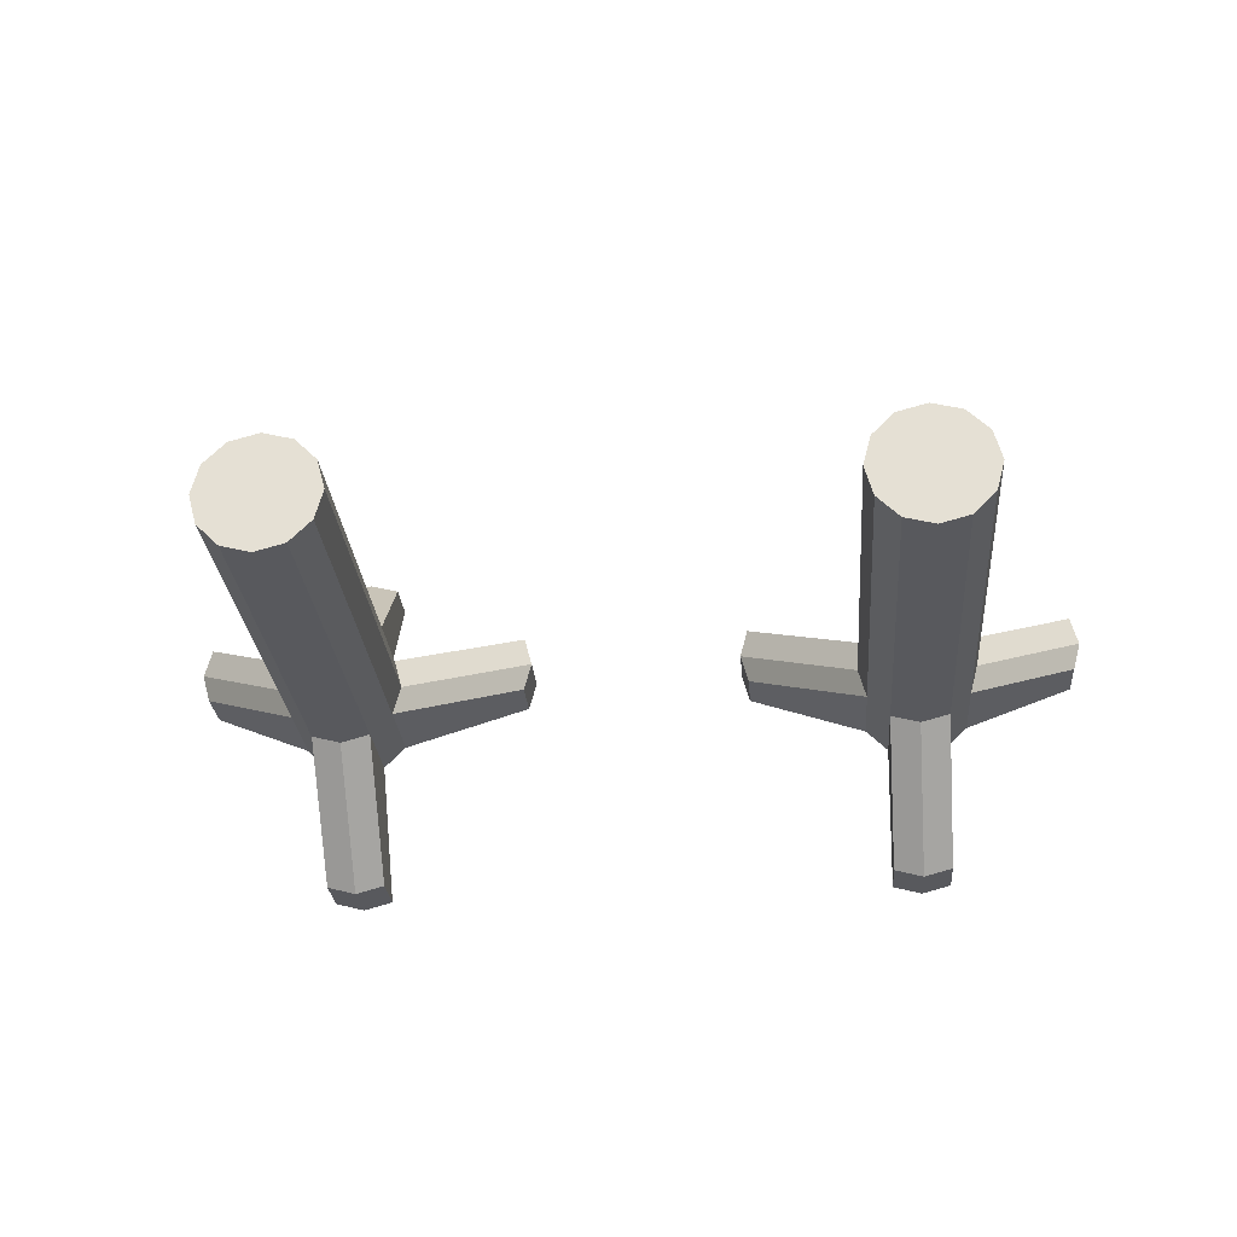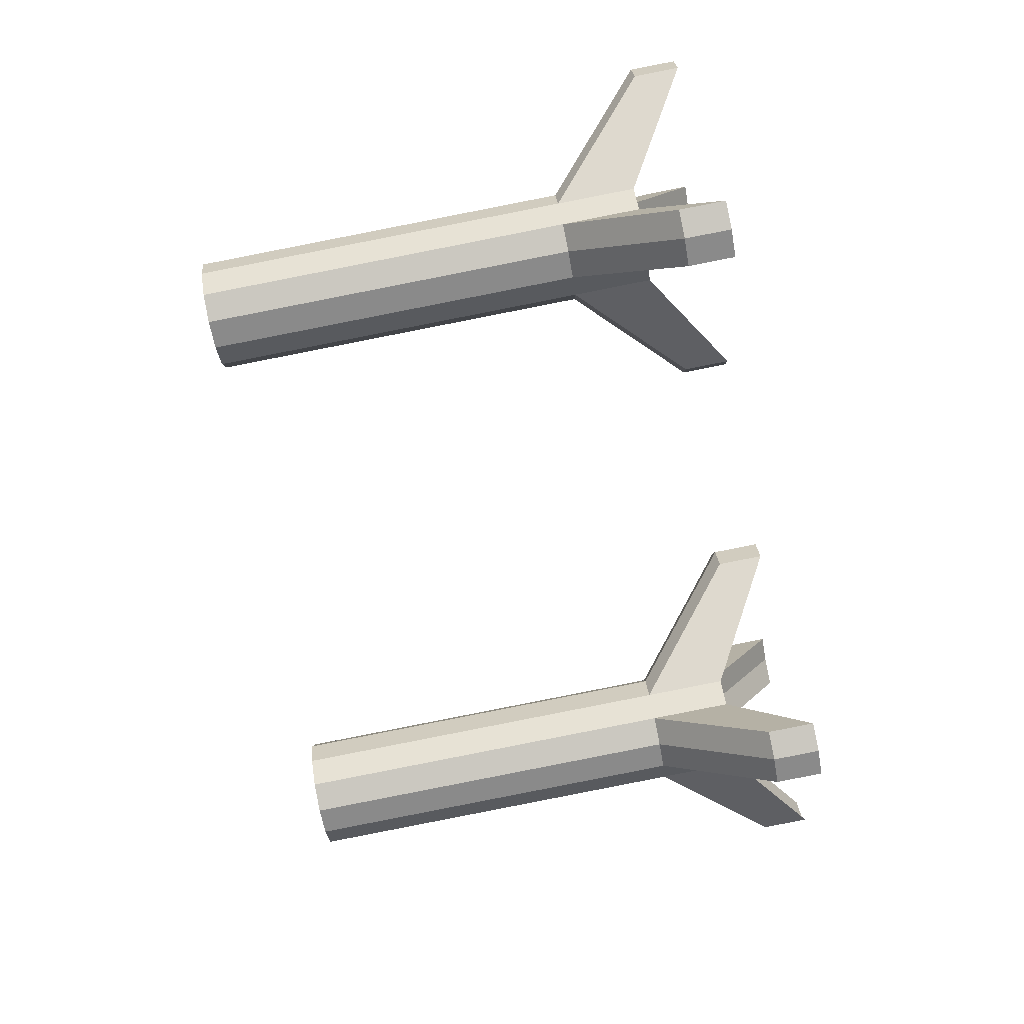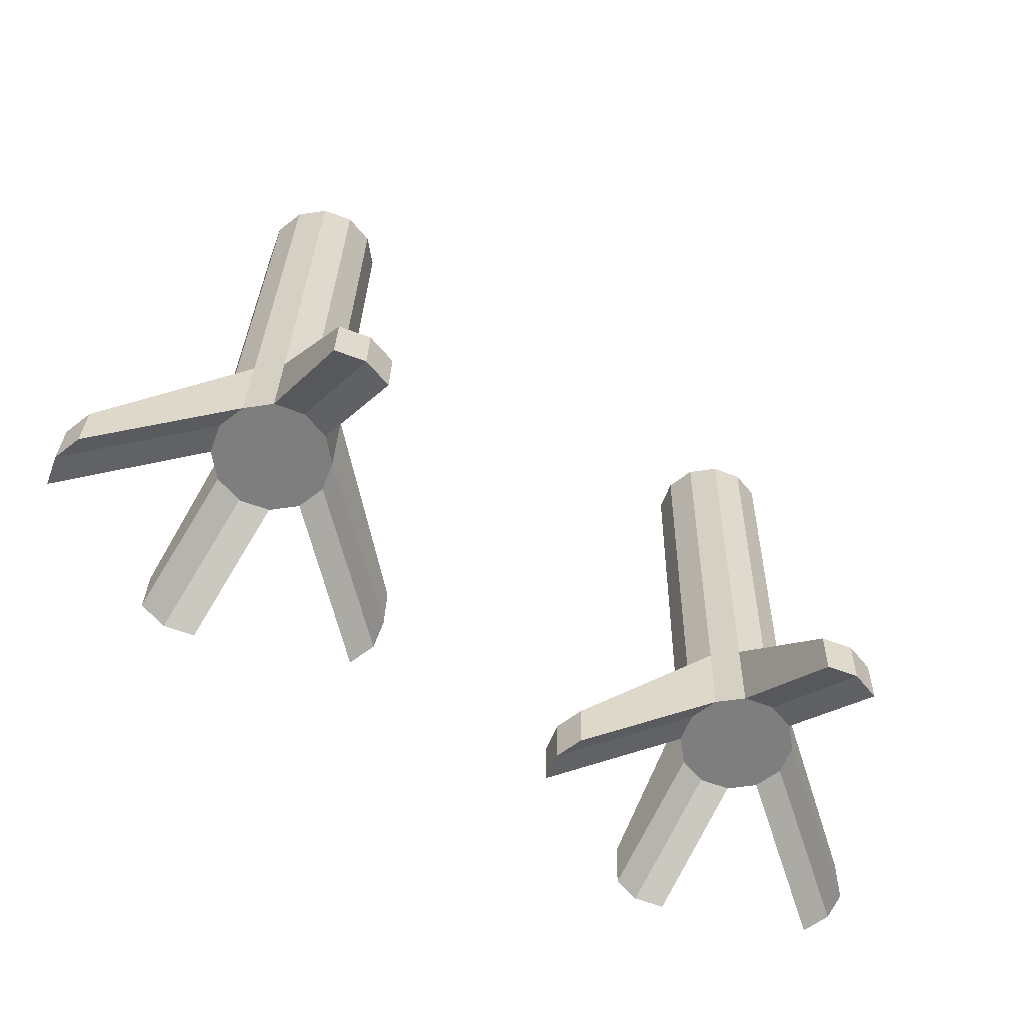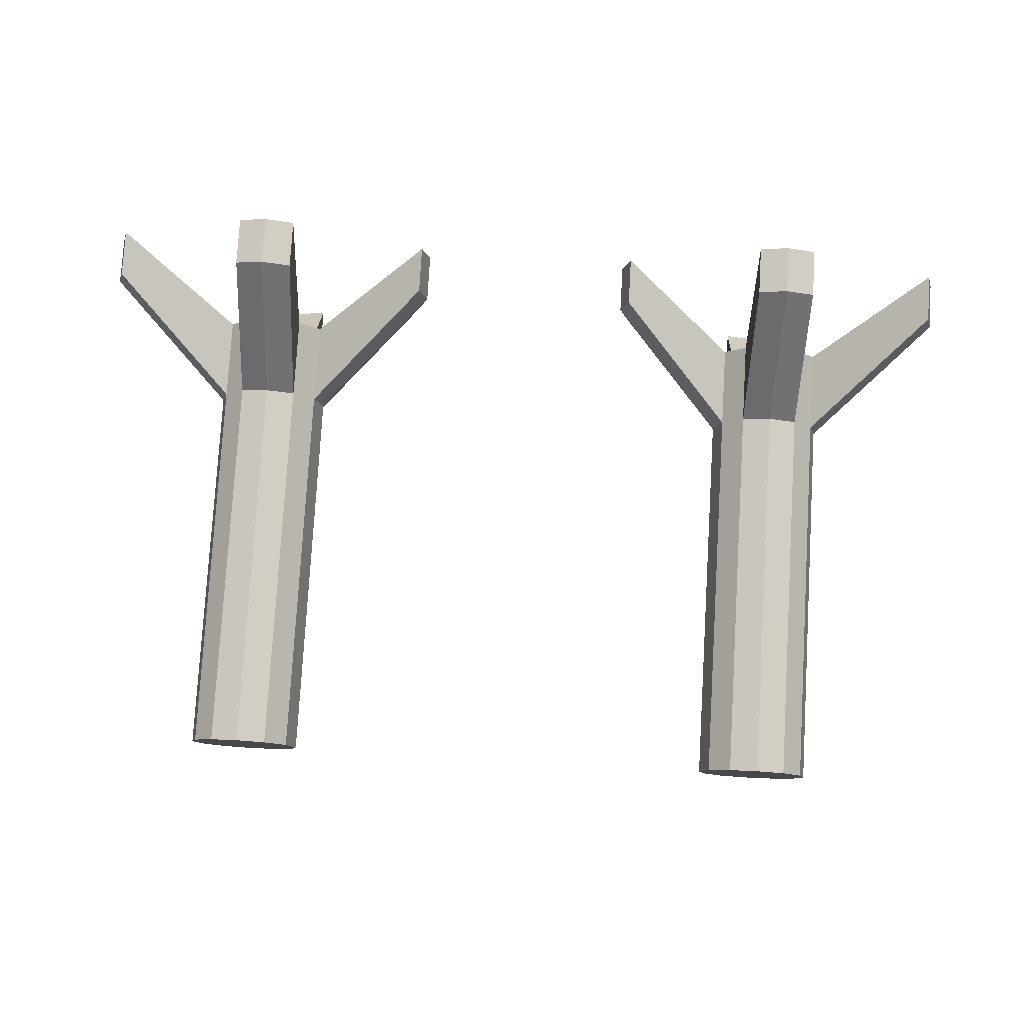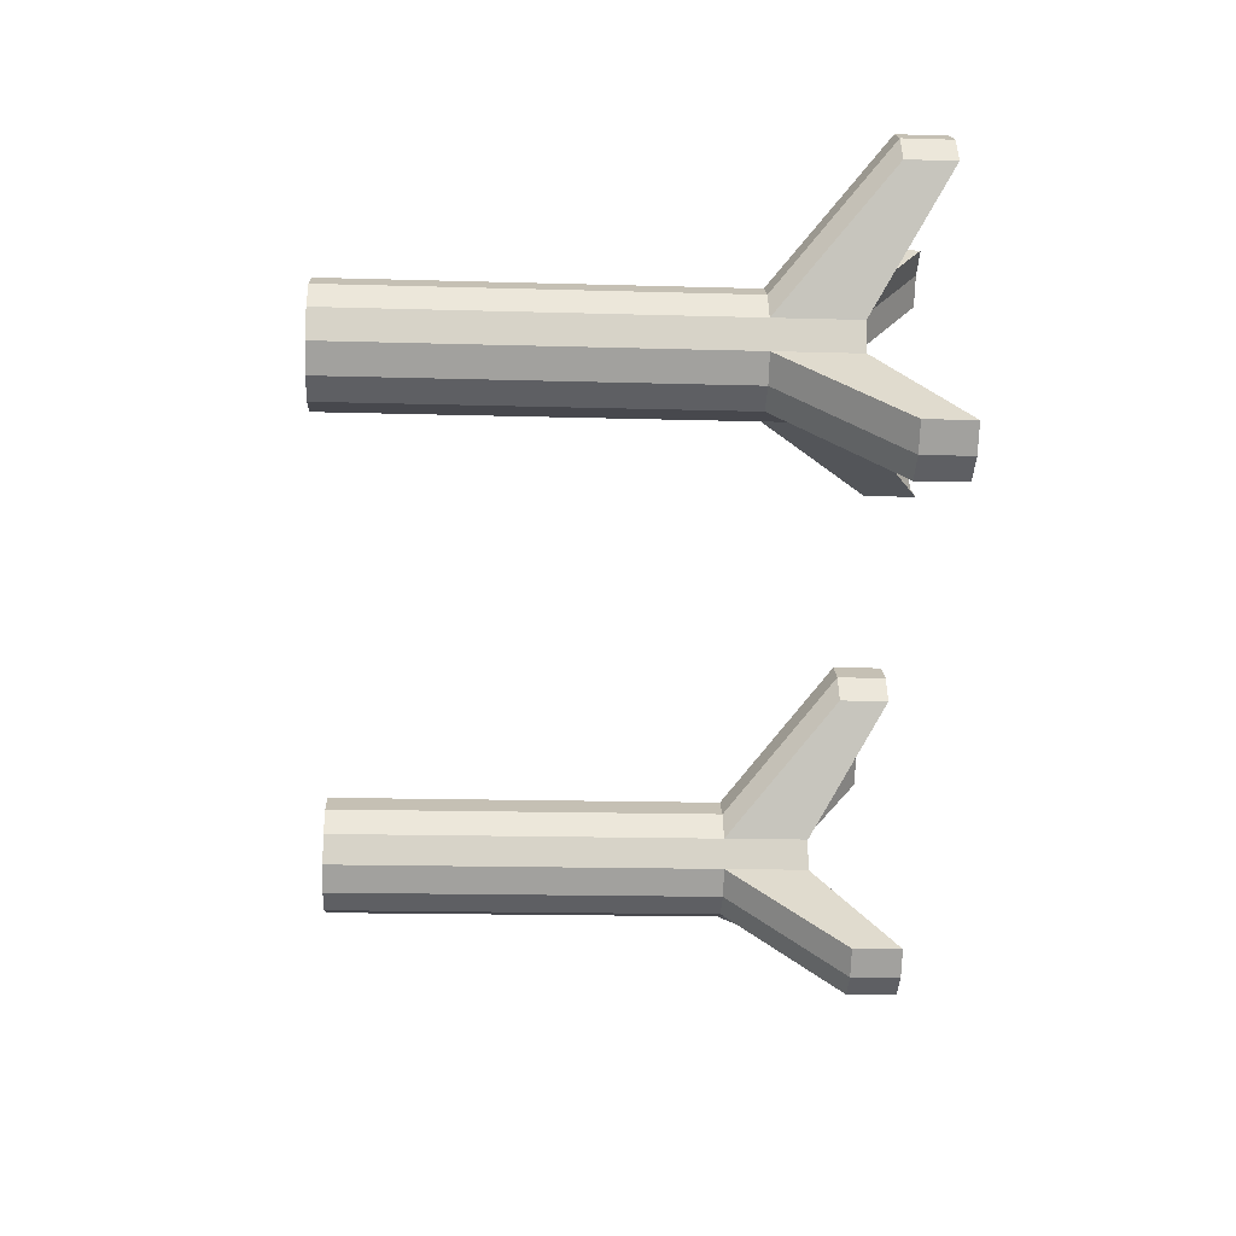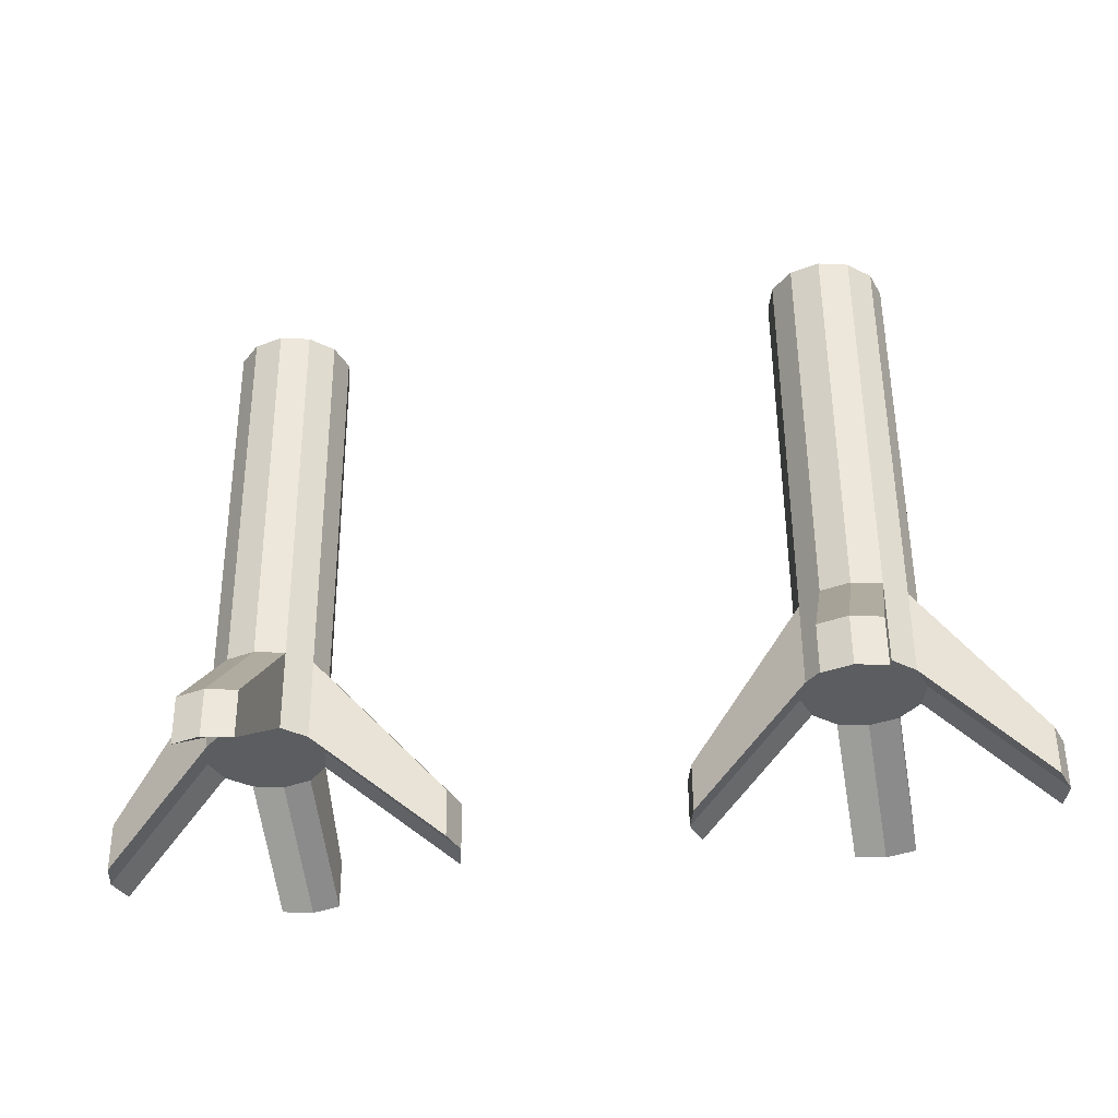
<metadata>
{"format":"obj","ext":"obj","renderer":"f3d","projection":"perspective","resolution":1024,"background":"white","views":[{"elev":-28.9,"azim":-175.4,"up":"+Z"},{"elev":-77.6,"azim":-79.1,"up":"+Z"},{"elev":-61.2,"azim":144.2,"up":"+Y"},{"elev":76.8,"azim":-176.6,"up":"+Z"},{"elev":-56.9,"azim":-92.5,"up":"+Z"},{"elev":-37.4,"azim":-168.8,"up":"+Y"}]}
</metadata>
<code>
o Cube.001
v -0.195 -0.6434 -0.7975
v -0.195 -1.252 -0.7755
v -0.2399 -0.6438 -0.8095
v -0.2399 -1.253 -0.7875
v -0.2848 -0.6434 -0.7975
v -0.2848 -1.252 -0.7755
v -0.3176 -0.6422 -0.7647
v -0.3176 -1.251 -0.7426
v -0.3296 -0.6406 -0.7198
v -0.3296 -1.249 -0.6978
v -0.1622 -1.251 -0.7426
v -0.1622 -0.6422 -0.7647
v -0.1502 -1.249 -0.6978
v -0.1502 -0.6406 -0.7198
v -0.1622 -1.248 -0.653
v -0.1622 -0.639 -0.675
v -0.195 -1.247 -0.6202
v -0.195 -0.6378 -0.6422
v -0.2399 -1.246 -0.6081
v -0.2399 -0.6374 -0.6302
v -0.2848 -1.247 -0.6202
v -0.2848 -0.6378 -0.6422
v -0.3176 -1.248 -0.653
v -0.3176 -0.639 -0.675
v -0.2399 -1.381 -0.7828
v -0.195 -1.381 -0.7708
v -0.2848 -1.381 -0.7708
v -0.3176 -1.38 -0.738
v -0.3296 -1.378 -0.6932
v -0.1622 -1.38 -0.738
v -0.1502 -1.378 -0.6932
v -0.1622 -1.376 -0.6483
v -0.195 -1.375 -0.6155
v -0.2399 -1.375 -0.6035
v -0.2848 -1.375 -0.6155
v -0.3176 -1.376 -0.6483
v -0.2399 -1.433 -0.9609
v -0.195 -1.433 -0.9489
v -0.2848 -1.433 -0.9489
v -0.5095 -1.419 -0.5763
v -0.4975 -1.421 -0.6212
v 0.01766 -1.421 -0.6212
v 0.02968 -1.419 -0.5763
v 0.01766 -1.418 -0.5315
v -0.195 -1.414 -0.4341
v -0.2399 -1.414 -0.4221
v -0.2848 -1.414 -0.4341
v -0.4975 -1.418 -0.5315
v -0.2399 -1.508 -0.9582
v -0.195 -1.508 -0.9462
v -0.2848 -1.508 -0.9462
v -0.5095 -1.494 -0.5736
v -0.4975 -1.496 -0.6185
v 0.01766 -1.496 -0.6185
v 0.02968 -1.494 -0.5736
v 0.01766 -1.493 -0.5288
v -0.195 -1.489 -0.4314
v -0.2399 -1.489 -0.4194
v -0.2848 -1.489 -0.4314
v -0.4975 -1.493 -0.5288
v 0.5922 -0.6434 -0.7975
v 0.5922 -1.252 -0.7755
v 0.637 -0.6438 -0.8095
v 0.637 -1.253 -0.7875
v 0.6819 -0.6434 -0.7975
v 0.6819 -1.252 -0.7755
v 0.7147 -0.6422 -0.7647
v 0.7147 -1.251 -0.7426
v 0.7268 -0.6406 -0.7198
v 0.7268 -1.249 -0.6978
v 0.5593 -1.251 -0.7426
v 0.5593 -0.6422 -0.7647
v 0.5473 -1.249 -0.6978
v 0.5473 -0.6406 -0.7198
v 0.5593 -1.248 -0.653
v 0.5593 -0.639 -0.675
v 0.5922 -1.247 -0.6202
v 0.5922 -0.6378 -0.6422
v 0.637 -1.246 -0.6081
v 0.637 -0.6374 -0.6302
v 0.6819 -1.247 -0.6202
v 0.6819 -0.6378 -0.6422
v 0.7147 -1.248 -0.653
v 0.7147 -0.639 -0.675
v 0.637 -1.381 -0.7828
v 0.5922 -1.381 -0.7708
v 0.6819 -1.381 -0.7708
v 0.7147 -1.38 -0.738
v 0.7268 -1.378 -0.6932
v 0.5593 -1.38 -0.738
v 0.5473 -1.378 -0.6932
v 0.5593 -1.376 -0.6483
v 0.5922 -1.375 -0.6155
v 0.637 -1.375 -0.6035
v 0.6819 -1.375 -0.6155
v 0.7147 -1.376 -0.6483
v 0.637 -1.433 -0.9609
v 0.5922 -1.433 -0.9489
v 0.6819 -1.433 -0.9489
v 0.9066 -1.419 -0.5763
v 0.8946 -1.421 -0.6212
v 0.3795 -1.421 -0.6212
v 0.3675 -1.419 -0.5763
v 0.3795 -1.418 -0.5315
v 0.5922 -1.414 -0.4341
v 0.637 -1.414 -0.4221
v 0.6819 -1.414 -0.4341
v 0.8946 -1.418 -0.5315
v 0.637 -1.508 -0.9582
v 0.5922 -1.508 -0.9462
v 0.6819 -1.508 -0.9462
v 0.9066 -1.494 -0.5736
v 0.8946 -1.496 -0.6185
v 0.3795 -1.496 -0.6185
v 0.3675 -1.494 -0.5736
v 0.3795 -1.493 -0.5288
v 0.5922 -1.489 -0.4314
v 0.637 -1.489 -0.4194
v 0.6819 -1.489 -0.4314
v 0.8946 -1.493 -0.5288
f 5 4 6
f 9 8 10
f 7 6 8
f 3 2 4
f 1 11 2
f 12 13 11
f 14 15 13
f 16 17 15
f 18 19 17
f 20 21 19
f 14 1 9
f 22 23 21
f 24 10 23
f 31 54 55
f 31 33 29
f 33 45 57
f 23 35 21
f 19 45 17
f 36 52 29
f 28 41 8
f 17 32 15
f 6 28 8
f 29 53 28
f 4 39 6
f 13 42 11
f 11 26 2
f 40 60 48
f 38 49 37
f 47 58 46
f 41 52 40
f 46 57 45
f 37 51 39
f 44 55 43
f 43 54 42
f 32 44 15
f 15 43 13
f 23 40 48
f 36 48 60
f 32 55 56
f 27 39 51
f 26 38 2
f 19 47 46
f 25 50 26
f 34 57 58
f 30 42 54
f 4 38 37
f 25 51 49
f 35 47 21
f 34 59 35
f 10 41 40
f 5 3 4
f 9 7 8
f 7 5 6
f 3 1 2
f 1 12 11
f 12 14 13
f 14 16 15
f 16 18 17
f 18 20 19
f 20 22 21
f 1 3 9
f 3 5 9
f 5 7 9
f 9 24 18
f 24 22 18
f 22 20 18
f 18 16 14
f 14 12 1
f 18 14 9
f 22 24 23
f 24 9 10
f 31 30 54
f 29 28 27
f 27 25 29
f 25 26 29
f 26 30 31
f 31 32 33
f 33 34 35
f 35 36 33
f 36 29 33
f 26 31 29
f 33 17 45
f 23 36 35
f 19 46 45
f 36 60 52
f 28 53 41
f 17 33 32
f 6 27 28
f 29 52 53
f 4 37 39
f 13 43 42
f 11 30 26
f 40 52 60
f 38 50 49
f 47 59 58
f 41 53 52
f 46 58 57
f 37 49 51
f 44 56 55
f 43 55 54
f 32 56 44
f 15 44 43
f 23 10 40
f 36 23 48
f 32 31 55
f 27 6 39
f 26 50 38
f 19 21 47
f 25 49 50
f 34 33 57
f 30 11 42
f 4 2 38
f 25 27 51
f 35 59 47
f 34 58 59
f 10 8 41
f 65 66 64
f 69 70 68
f 67 68 66
f 63 64 62
f 61 62 71
f 72 71 73
f 74 73 75
f 76 75 77
f 78 77 79
f 80 79 81
f 74 69 61
f 82 81 83
f 84 83 70
f 91 115 114
f 91 89 93
f 93 117 105
f 83 81 95
f 79 77 105
f 96 89 112
f 88 68 101
f 77 75 92
f 66 68 88
f 89 88 113
f 64 66 99
f 73 71 102
f 71 62 86
f 100 108 120
f 98 97 109
f 107 106 118
f 101 100 112
f 106 105 117
f 97 99 111
f 104 103 115
f 103 102 114
f 92 75 104
f 75 73 103
f 83 108 100
f 96 120 108
f 92 116 115
f 87 111 99
f 86 62 98
f 79 106 107
f 85 86 110
f 94 118 117
f 90 114 102
f 64 97 98
f 85 109 111
f 95 81 107
f 94 95 119
f 70 100 101
f 65 64 63
f 69 68 67
f 67 66 65
f 63 62 61
f 61 71 72
f 72 73 74
f 74 75 76
f 76 77 78
f 78 79 80
f 80 81 82
f 61 69 63
f 63 69 65
f 65 69 67
f 69 78 84
f 84 78 82
f 82 78 80
f 78 74 76
f 74 61 72
f 78 69 74
f 82 83 84
f 84 70 69
f 91 114 90
f 89 87 88
f 87 89 85
f 85 89 86
f 86 91 90
f 91 93 92
f 93 95 94
f 95 93 96
f 96 93 89
f 86 89 91
f 93 105 77
f 83 95 96
f 79 105 106
f 96 112 120
f 88 101 113
f 77 92 93
f 66 88 87
f 89 113 112
f 64 99 97
f 73 102 103
f 71 86 90
f 100 120 112
f 98 109 110
f 107 118 119
f 101 112 113
f 106 117 118
f 97 111 109
f 104 115 116
f 103 114 115
f 92 104 116
f 75 103 104
f 83 100 70
f 96 108 83
f 92 115 91
f 87 99 66
f 86 98 110
f 79 107 81
f 85 110 109
f 94 117 93
f 90 102 71
f 64 98 62
f 85 111 87
f 95 107 119
f 94 119 118
f 70 101 68

</code>
